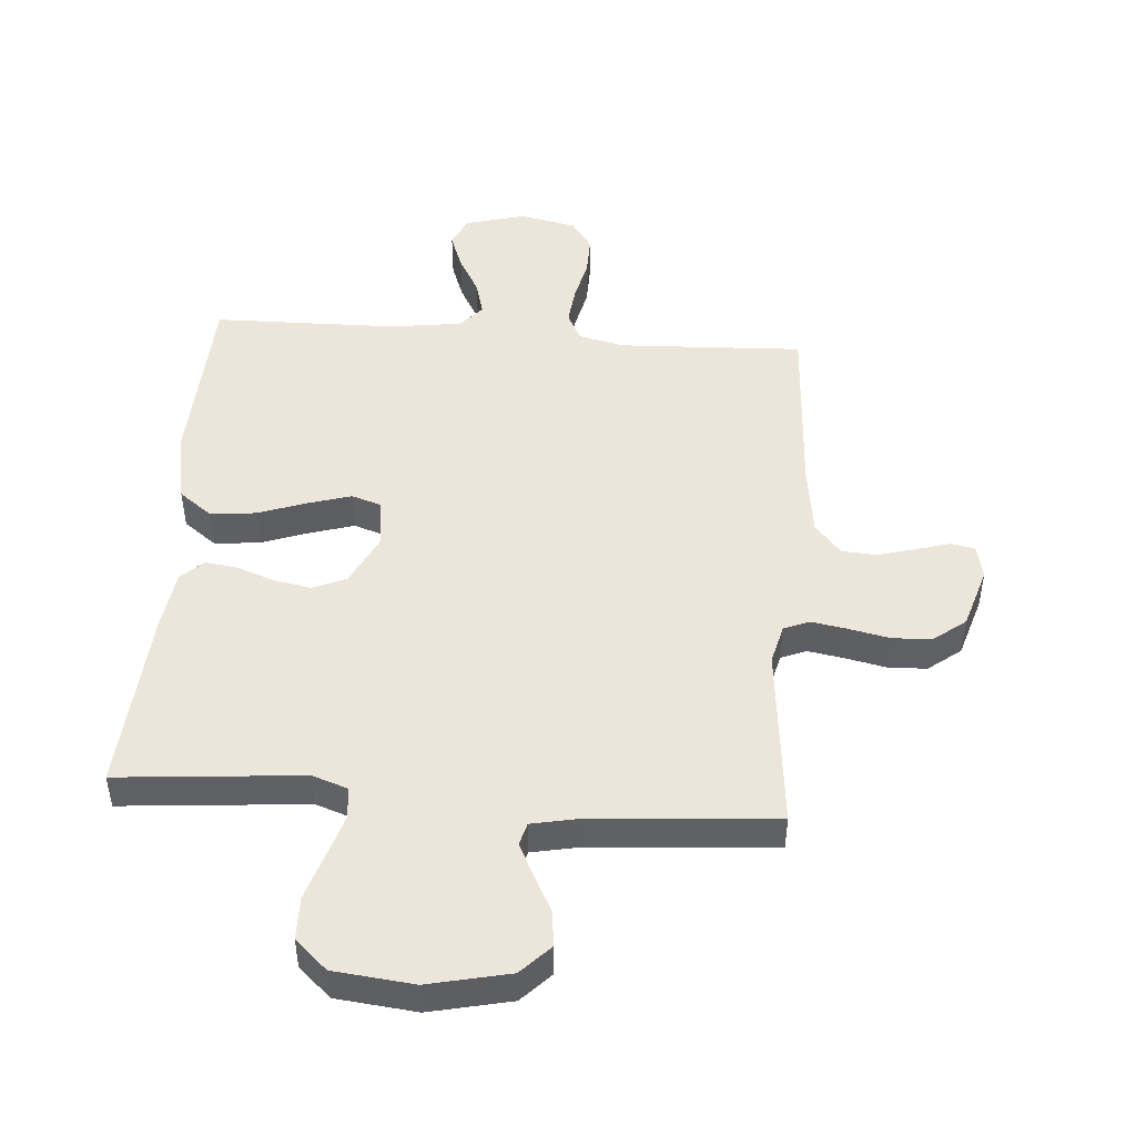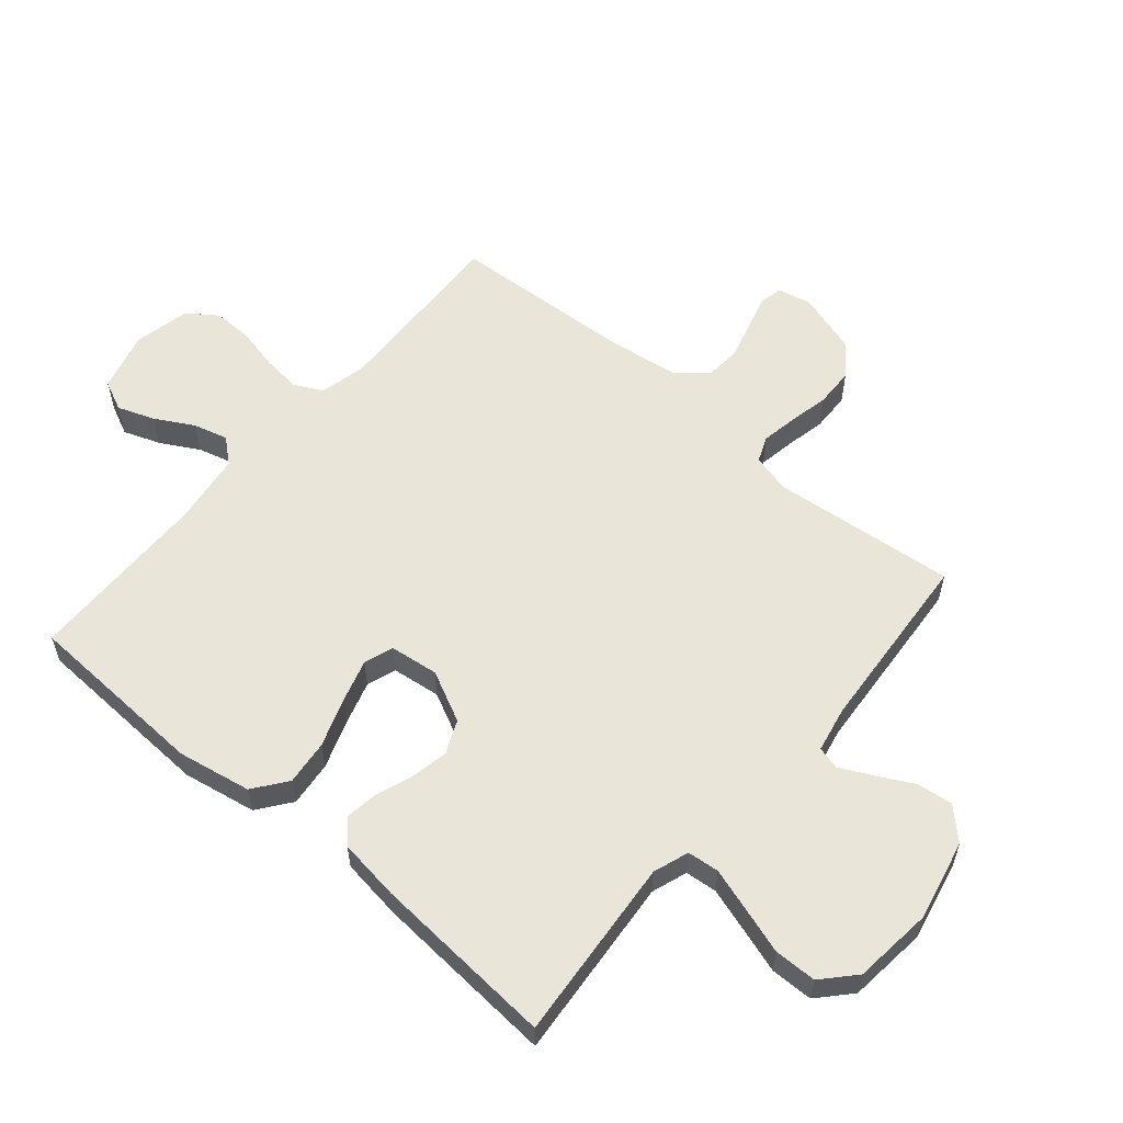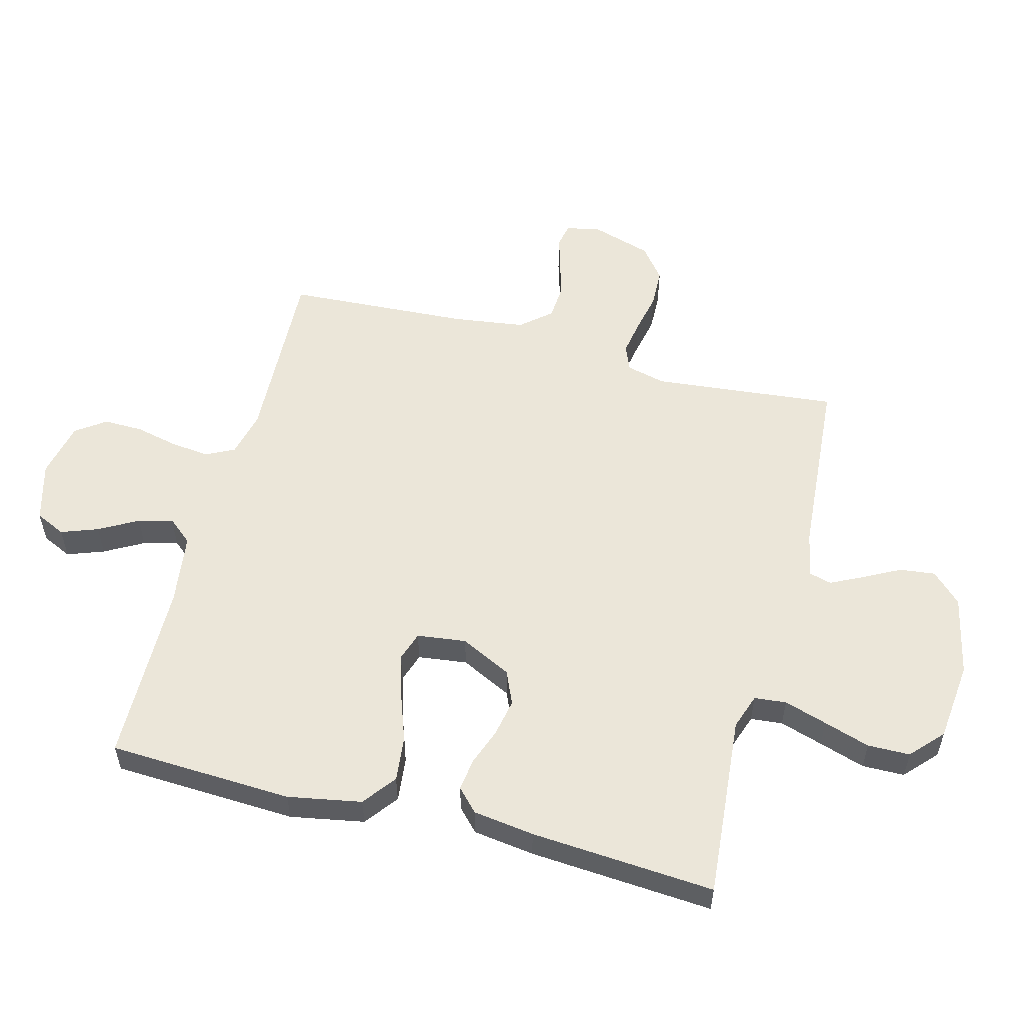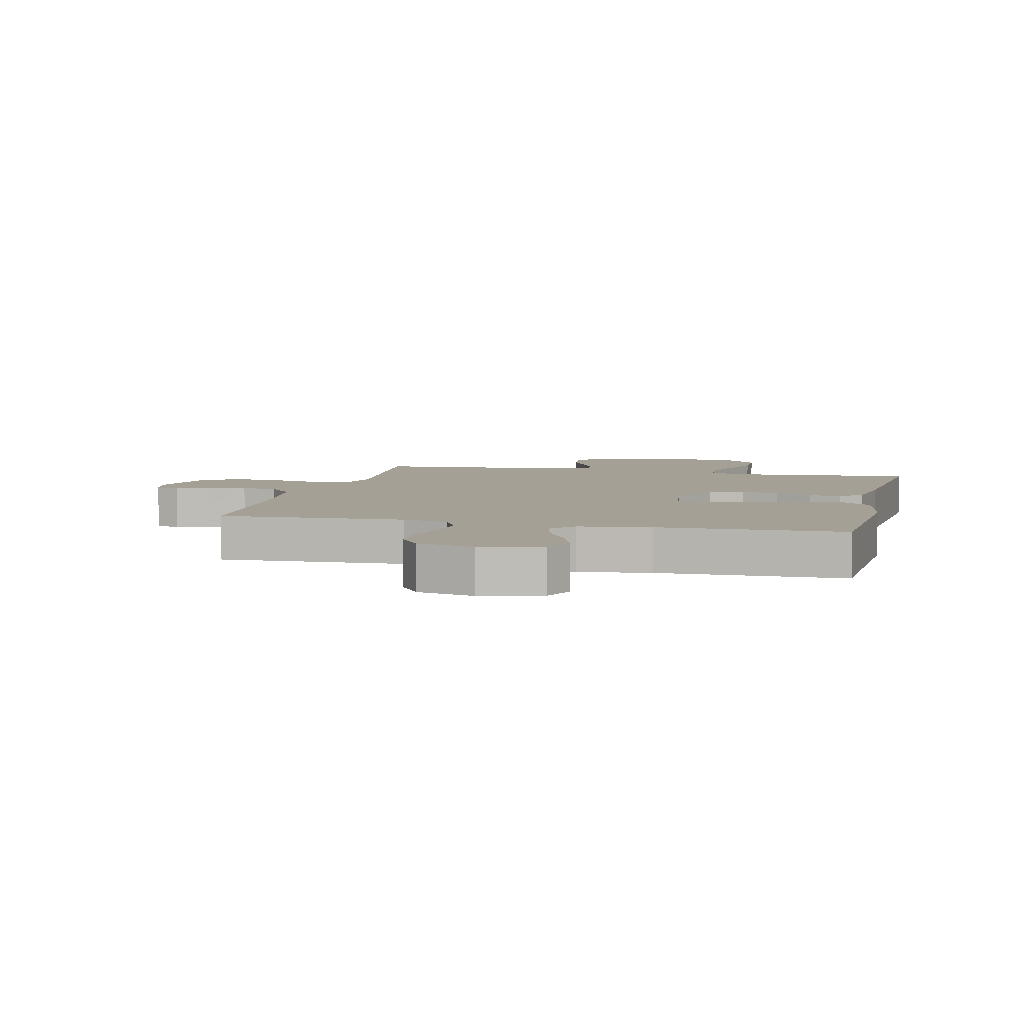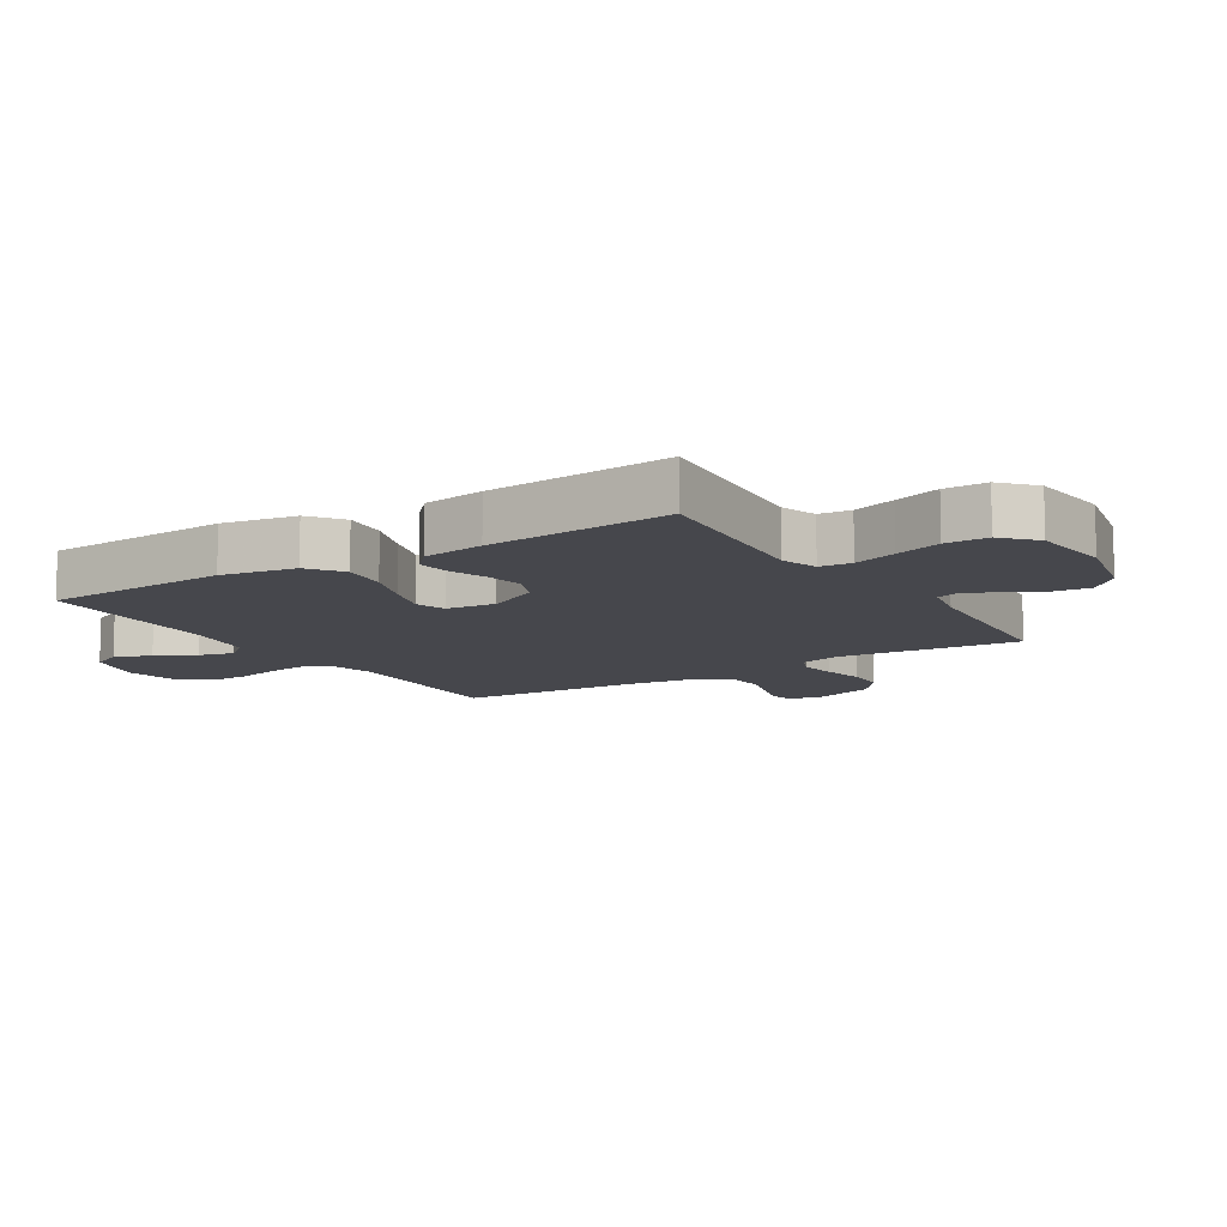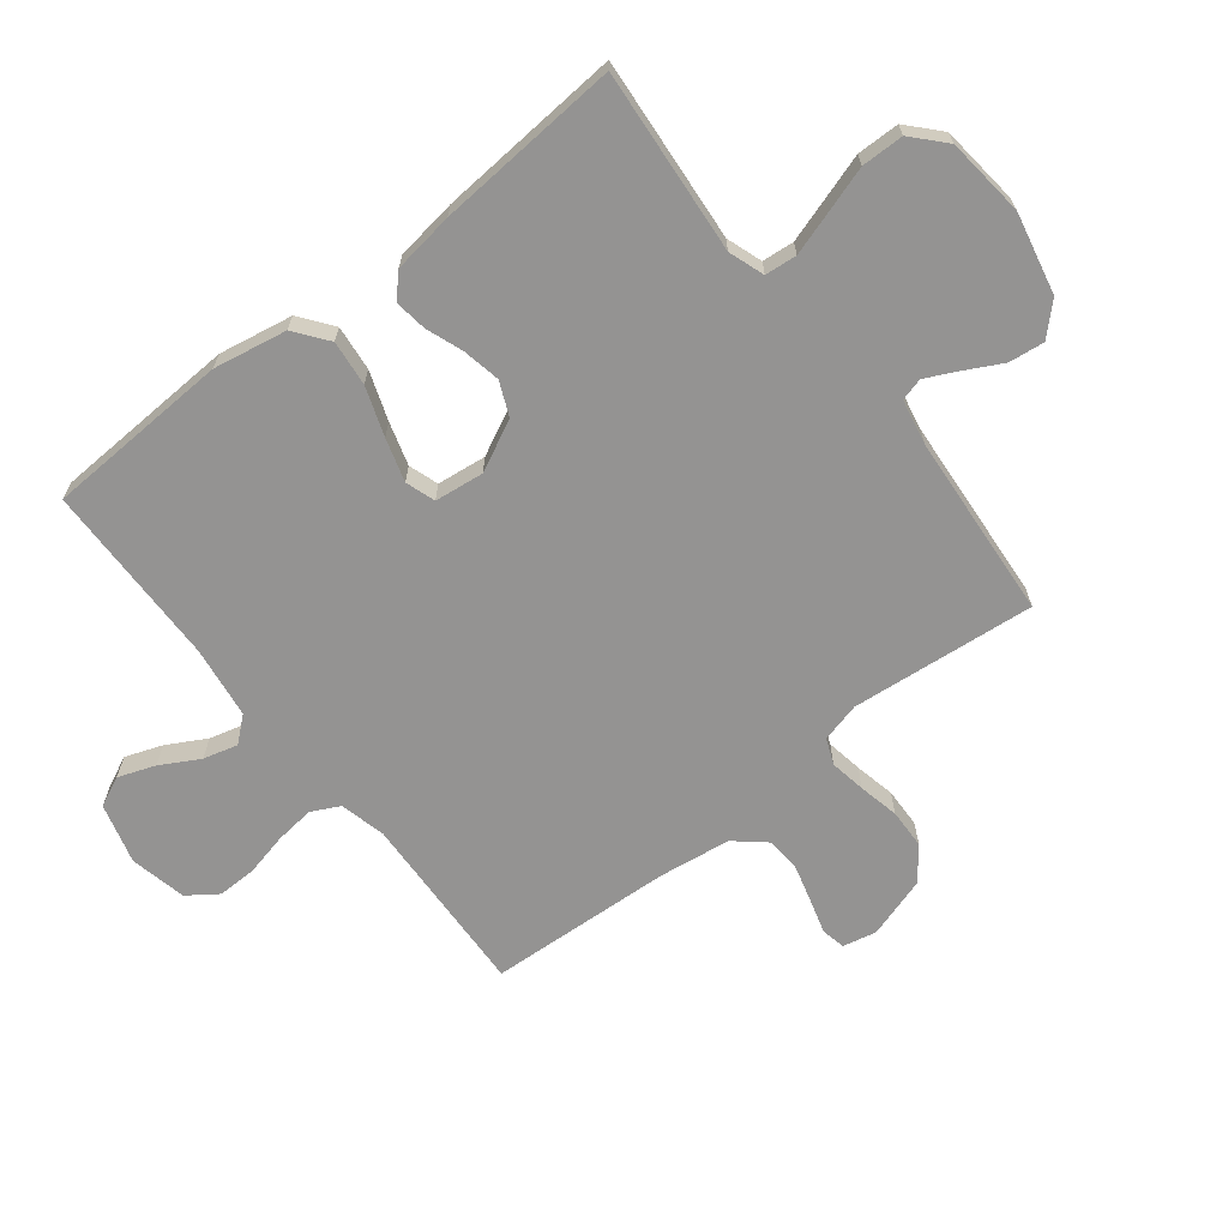
<metadata>
{"format":"obj","ext":"obj","renderer":"f3d","projection":"perspective","resolution":1024,"background":"white","views":[{"elev":47.7,"azim":-175.7,"up":"+Y"},{"elev":57.7,"azim":130.4,"up":"+Y"},{"elev":55.2,"azim":104.7,"up":"+Y"},{"elev":5.8,"azim":13.5,"up":"+Y"},{"elev":-10.9,"azim":122.2,"up":"+Y"},{"elev":-66.8,"azim":128.2,"up":"+Y"}]}
</metadata>
<code>
v -0.5 0.07 -0.5
v -0.47 0.07 -0.2
v -0.486 0.07 -0.136
v -0.528 0.07 -0.119
v -0.586 0.07 -0.129
v -0.652 0.07 -0.143
v -0.716 0.07 -0.141
v -0.769 0.07 -0.1
v -0.8 0.07 0
v -0.788 0.07 0.055
v -0.749 0.07 0.063
v -0.694 0.07 0.047
v -0.632 0.07 0.03
v -0.575 0.07 0.034
v -0.533 0.07 0.083
v -0.517 0.07 0.2
v -0.5 0.07 0.5
v -0.2 0.07 0.487
v -0.125 0.07 0.505
v -0.102 0.07 0.551
v -0.109 0.07 0.614
v -0.125 0.07 0.684
v -0.126 0.07 0.748
v -0.092 0.07 0.796
v 0 0.07 0.816
v 0.098 0.07 0.789
v 0.121 0.07 0.74
v 0.099 0.07 0.68
v 0.064 0.07 0.617
v 0.049 0.07 0.561
v 0.083 0.07 0.521
v 0.2 0.07 0.505
v 0.5 0.07 0.5
v 0.514 0.07 0.2
v 0.492 0.07 0.08
v 0.438 0.07 0.039
v 0.364 0.07 0.047
v 0.285 0.07 0.075
v 0.215 0.07 0.096
v 0.167 0.07 0.08
v 0.157 0.07 0
v 0.198 0.07 -0.083
v 0.253 0.07 -0.107
v 0.315 0.07 -0.095
v 0.375 0.07 -0.073
v 0.428 0.07 -0.066
v 0.464 0.07 -0.1
v 0.478 0.07 -0.2
v 0.5 0.07 -0.5
v 0.2 0.07 -0.474
v 0.142 0.07 -0.494
v 0.137 0.07 -0.546
v 0.159 0.07 -0.616
v 0.183 0.07 -0.691
v 0.182 0.07 -0.76
v 0.13 0.07 -0.808
v 0 0.07 -0.822
v -0.132 0.07 -0.793
v -0.179 0.07 -0.745
v -0.172 0.07 -0.687
v -0.141 0.07 -0.628
v -0.115 0.07 -0.575
v -0.125 0.07 -0.538
v -0.2 0.07 -0.523
v -0.5 0 -0.5
v -0.47 0 -0.2
v -0.486 0 -0.136
v -0.528 0 -0.119
v -0.586 0 -0.129
v -0.652 0 -0.143
v -0.716 0 -0.141
v -0.769 0 -0.1
v -0.8 0 0
v -0.788 0 0.055
v -0.749 0 0.063
v -0.694 0 0.047
v -0.632 0 0.03
v -0.575 0 0.034
v -0.533 0 0.083
v -0.517 0 0.2
v -0.5 0 0.5
v -0.2 0 0.487
v -0.125 0 0.505
v -0.102 0 0.551
v -0.109 0 0.614
v -0.125 0 0.684
v -0.126 0 0.748
v -0.092 0 0.796
v 0 0 0.816
v 0.098 0 0.789
v 0.121 0 0.74
v 0.099 0 0.68
v 0.064 0 0.617
v 0.049 0 0.561
v 0.083 0 0.521
v 0.2 0 0.505
v 0.5 0 0.5
v 0.514 0 0.2
v 0.492 0 0.08
v 0.438 0 0.039
v 0.364 0 0.047
v 0.285 0 0.075
v 0.215 0 0.096
v 0.167 0 0.08
v 0.157 0 0
v 0.198 0 -0.083
v 0.253 0 -0.107
v 0.315 0 -0.095
v 0.375 0 -0.073
v 0.428 0 -0.066
v 0.464 0 -0.1
v 0.478 0 -0.2
v 0.5 0 -0.5
v 0.2 0 -0.474
v 0.142 0 -0.494
v 0.137 0 -0.546
v 0.159 0 -0.616
v 0.183 0 -0.691
v 0.182 0 -0.76
v 0.13 0 -0.808
v 0 0 -0.822
v -0.132 0 -0.793
v -0.179 0 -0.745
v -0.172 0 -0.687
v -0.141 0 -0.628
v -0.115 0 -0.575
v -0.125 0 -0.538
v -0.2 0 -0.523
f 59 60 61
f 58 59 61
f 57 58 61
f 56 57 61
f 55 56 61
f 54 55 61
f 53 54 61
f 52 53 61 62
f 51 52 62 63
f 48 49 50
f 47 48 50
f 46 47 50
f 45 46 50
f 44 45 50
f 51 63 64
f 50 51 64
f 44 50 64
f 43 44 64
f 36 37 38
f 35 36 38
f 34 35 38
f 33 34 38
f 32 33 38
f 31 32 38 39
f 30 31 39 40
f 27 28 29
f 26 27 29
f 25 26 29
f 24 25 29
f 23 24 29
f 22 23 29
f 21 22 29
f 20 21 29 30
f 30 40 41
f 20 30 41
f 19 20 41
f 16 17 18
f 19 41 42
f 18 19 42
f 16 18 42
f 15 16 42
f 10 11 12
f 9 10 12
f 8 9 12
f 7 8 12
f 6 7 12
f 5 6 12
f 4 5 12 13
f 3 4 13 14
f 64 1 2
f 43 64 2
f 42 43 2
f 3 14 15 42
f 2 3 42
f 125 124 123
f 125 123 122
f 125 122 121
f 125 121 120
f 125 120 119
f 125 119 118
f 125 118 117
f 126 125 117 116
f 127 126 116 115
f 114 113 112
f 114 112 111
f 114 111 110
f 114 110 109
f 114 109 108
f 128 127 115
f 128 115 114
f 128 114 108
f 128 108 107
f 102 101 100
f 102 100 99
f 102 99 98
f 102 98 97
f 102 97 96
f 103 102 96 95
f 104 103 95 94
f 93 92 91
f 93 91 90
f 93 90 89
f 93 89 88
f 93 88 87
f 93 87 86
f 93 86 85
f 94 93 85 84
f 105 104 94
f 105 94 84
f 105 84 83
f 82 81 80
f 106 105 83
f 106 83 82
f 106 82 80
f 106 80 79
f 76 75 74
f 76 74 73
f 76 73 72
f 76 72 71
f 76 71 70
f 76 70 69
f 77 76 69 68
f 78 77 68 67
f 66 65 128
f 66 128 107
f 66 107 106
f 106 79 78 67
f 106 67 66
f 1 65 66 2
f 2 66 67 3
f 3 67 68 4
f 4 68 69 5
f 5 69 70 6
f 6 70 71 7
f 7 71 72 8
f 8 72 73 9
f 9 73 74 10
f 10 74 75 11
f 11 75 76 12
f 12 76 77 13
f 13 77 78 14
f 14 78 79 15
f 15 79 80 16
f 16 80 81 17
f 17 81 82 18
f 18 82 83 19
f 19 83 84 20
f 20 84 85 21
f 21 85 86 22
f 22 86 87 23
f 23 87 88 24
f 24 88 89 25
f 25 89 90 26
f 26 90 91 27
f 27 91 92 28
f 28 92 93 29
f 29 93 94 30
f 30 94 95 31
f 31 95 96 32
f 32 96 97 33
f 33 97 98 34
f 34 98 99 35
f 35 99 100 36
f 36 100 101 37
f 37 101 102 38
f 38 102 103 39
f 39 103 104 40
f 40 104 105 41
f 41 105 106 42
f 42 106 107 43
f 43 107 108 44
f 44 108 109 45
f 45 109 110 46
f 46 110 111 47
f 47 111 112 48
f 48 112 113 49
f 49 113 114 50
f 50 114 115 51
f 51 115 116 52
f 52 116 117 53
f 53 117 118 54
f 54 118 119 55
f 55 119 120 56
f 56 120 121 57
f 57 121 122 58
f 58 122 123 59
f 59 123 124 60
f 60 124 125 61
f 61 125 126 62
f 62 126 127 63
f 63 127 128 64
f 64 128 65 1

</code>
